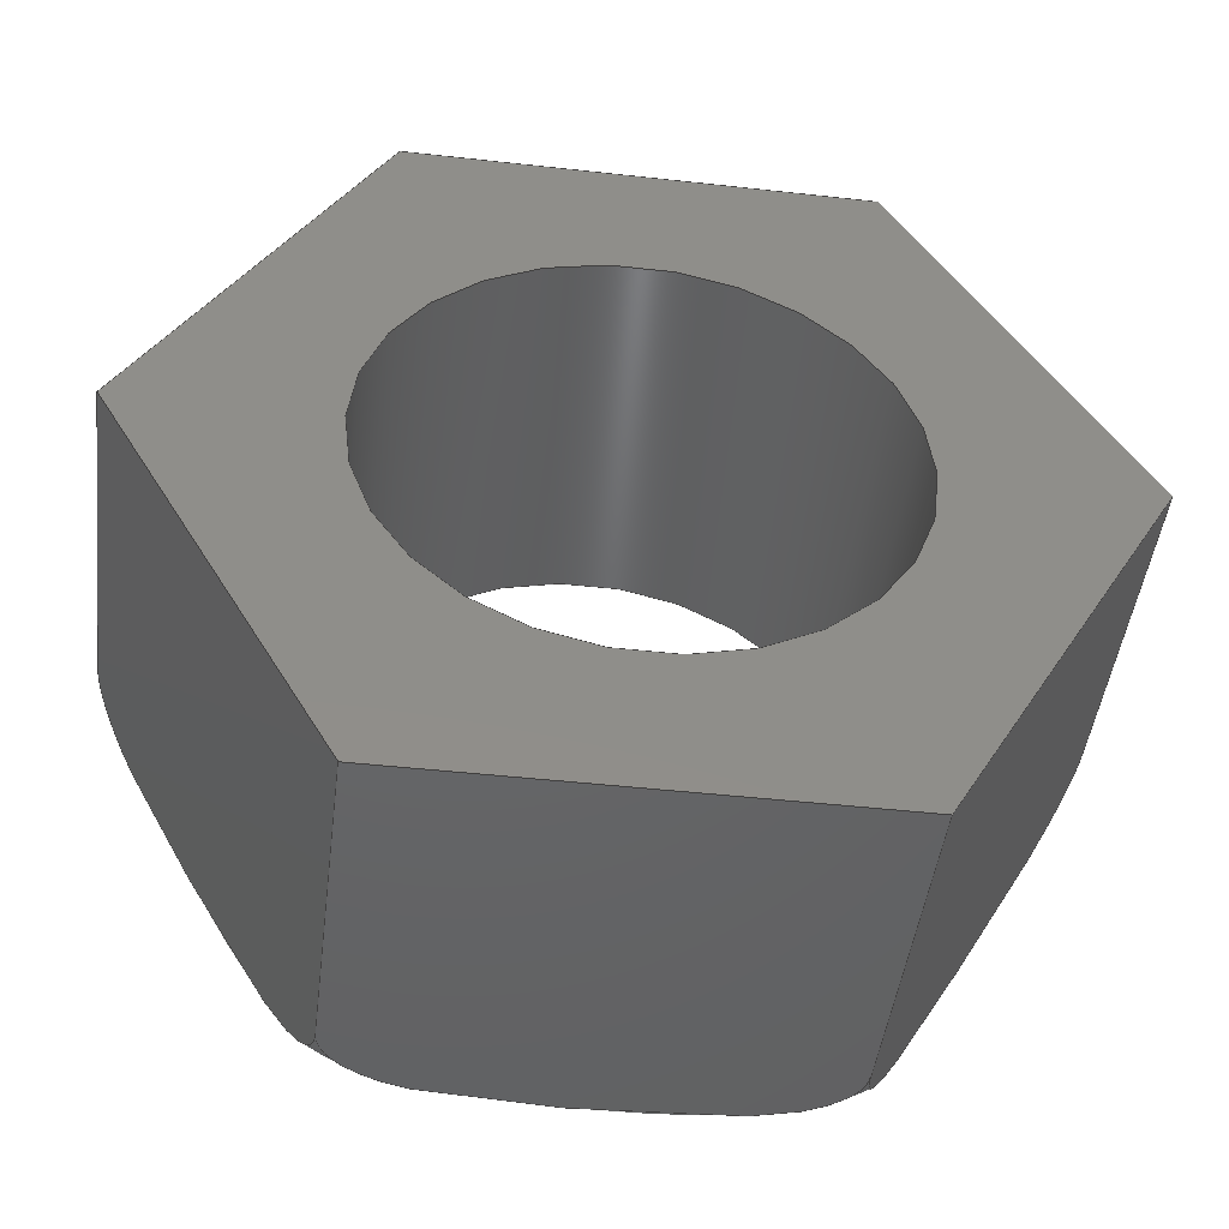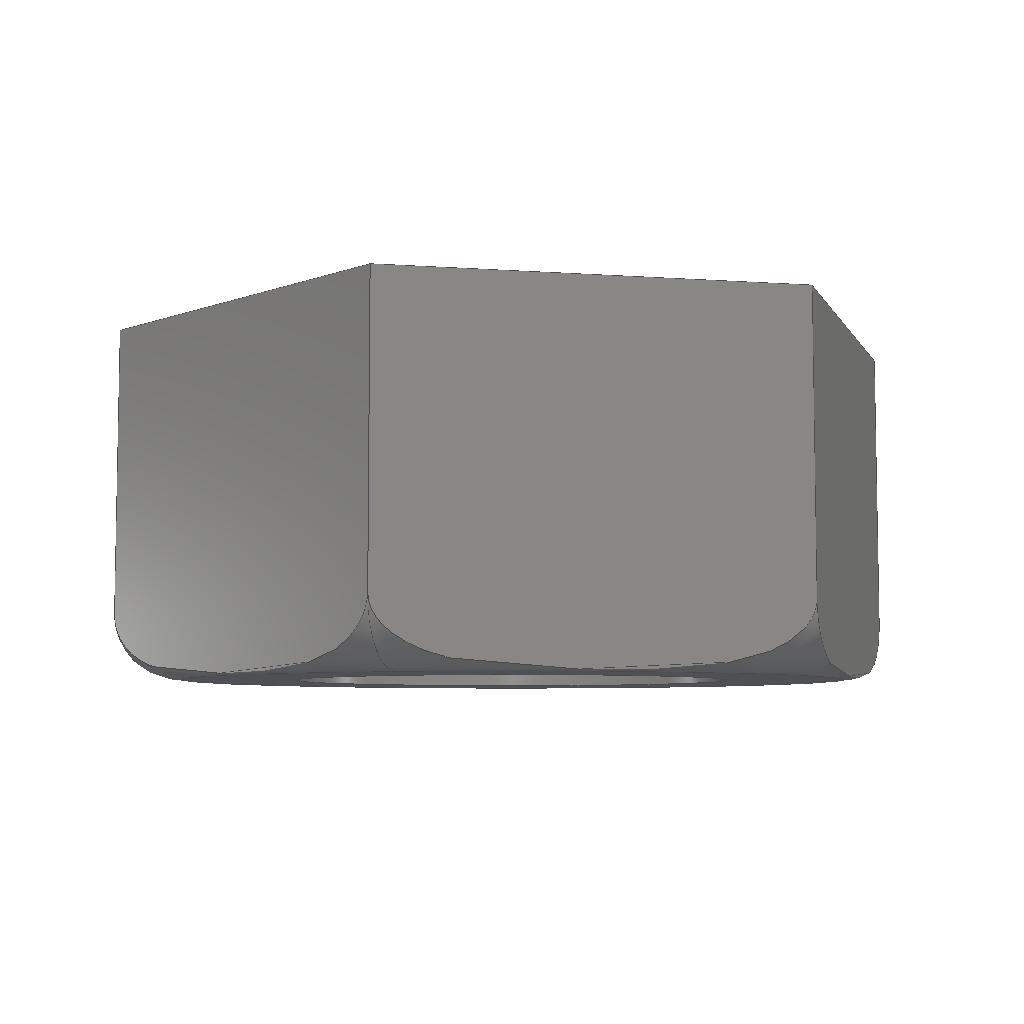
<metadata>
{"format":"step","ext":"step","renderer":"f3d","projection":"perspective","resolution":1024,"background":"white","views":[{"elev":-46.7,"azim":172.8,"up":"+Z"},{"elev":-6.1,"azim":107.7,"up":"+Y"}]}
</metadata>
<code>
ISO-10303-21;
DATA;
#1=PROPERTY_DEFINITION_REPRESENTATION(#5,#3);
#2=PROPERTY_DEFINITION_REPRESENTATION(#6,#4);
#3=REPRESENTATION('',(#7),#344);
#4=REPRESENTATION('',(#8),#344);
#5=PROPERTY_DEFINITION('pmi validation property','',#349);
#6=PROPERTY_DEFINITION('pmi validation property','',#349);
#7=VALUE_REPRESENTATION_ITEM('number of annotations',COUNT_MEASURE(0));
#8=VALUE_REPRESENTATION_ITEM('number of views',COUNT_MEASURE(0));
#9=SHAPE_REPRESENTATION_RELATIONSHIP('','',#181,#10);
#10=ADVANCED_BREP_SHAPE_REPRESENTATION('',(#179),#344);
#11=TOROIDAL_SURFACE('',#195,0.003071,0.0005953);
#12=CIRCLE('',#190,0.002019);
#13=CIRCLE('',#191,0.002019);
#14=CIRCLE('',#193,0.003071);
#15=CYLINDRICAL_SURFACE('',#189,0.002019);
#16=LINE('',#251,#28);
#17=LINE('',#253,#29);
#18=LINE('',#255,#30);
#19=LINE('',#269,#31);
#20=LINE('',#271,#32);
#21=LINE('',#285,#33);
#22=LINE('',#287,#34);
#23=LINE('',#301,#35);
#24=LINE('',#303,#36);
#25=LINE('',#317,#37);
#26=LINE('',#319,#38);
#27=LINE('',#332,#39);
#28=VECTOR('',#200,1);
#29=VECTOR('',#201,1);
#30=VECTOR('',#202,1);
#31=VECTOR('',#205,1);
#32=VECTOR('',#206,1);
#33=VECTOR('',#209,1);
#34=VECTOR('',#210,1);
#35=VECTOR('',#213,1);
#36=VECTOR('',#214,1);
#37=VECTOR('',#217,1);
#38=VECTOR('',#218,1);
#39=VECTOR('',#221,1);
#40=ORIENTED_EDGE('',*,*,#82,.T.);
#41=ORIENTED_EDGE('',*,*,#83,.T.);
#42=ORIENTED_EDGE('',*,*,#84,.F.);
#43=ORIENTED_EDGE('',*,*,#85,.F.);
#44=ORIENTED_EDGE('',*,*,#86,.T.);
#45=ORIENTED_EDGE('',*,*,#87,.T.);
#46=ORIENTED_EDGE('',*,*,#88,.F.);
#47=ORIENTED_EDGE('',*,*,#83,.F.);
#48=ORIENTED_EDGE('',*,*,#89,.T.);
#49=ORIENTED_EDGE('',*,*,#90,.T.);
#50=ORIENTED_EDGE('',*,*,#91,.F.);
#51=ORIENTED_EDGE('',*,*,#87,.F.);
#52=ORIENTED_EDGE('',*,*,#92,.T.);
#53=ORIENTED_EDGE('',*,*,#93,.T.);
#54=ORIENTED_EDGE('',*,*,#94,.F.);
#55=ORIENTED_EDGE('',*,*,#90,.F.);
#56=ORIENTED_EDGE('',*,*,#95,.T.);
#57=ORIENTED_EDGE('',*,*,#96,.T.);
#58=ORIENTED_EDGE('',*,*,#97,.F.);
#59=ORIENTED_EDGE('',*,*,#93,.F.);
#60=ORIENTED_EDGE('',*,*,#98,.T.);
#61=ORIENTED_EDGE('',*,*,#85,.T.);
#62=ORIENTED_EDGE('',*,*,#99,.F.);
#63=ORIENTED_EDGE('',*,*,#96,.F.);
#64=ORIENTED_EDGE('',*,*,#100,.T.);
#65=ORIENTED_EDGE('',*,*,#101,.F.);
#66=ORIENTED_EDGE('',*,*,#102,.T.);
#67=ORIENTED_EDGE('',*,*,#100,.F.);
#68=ORIENTED_EDGE('',*,*,#101,.T.);
#69=ORIENTED_EDGE('',*,*,#84,.T.);
#70=ORIENTED_EDGE('',*,*,#88,.T.);
#71=ORIENTED_EDGE('',*,*,#91,.T.);
#72=ORIENTED_EDGE('',*,*,#94,.T.);
#73=ORIENTED_EDGE('',*,*,#97,.T.);
#74=ORIENTED_EDGE('',*,*,#99,.T.);
#75=ORIENTED_EDGE('',*,*,#102,.F.);
#76=ORIENTED_EDGE('',*,*,#82,.F.);
#77=ORIENTED_EDGE('',*,*,#98,.F.);
#78=ORIENTED_EDGE('',*,*,#95,.F.);
#79=ORIENTED_EDGE('',*,*,#92,.F.);
#80=ORIENTED_EDGE('',*,*,#89,.F.);
#81=ORIENTED_EDGE('',*,*,#86,.F.);
#82=EDGE_CURVE('',#103,#104,#118,.T.);
#83=EDGE_CURVE('',#104,#105,#16,.T.);
#84=EDGE_CURVE('',#106,#105,#17,.T.);
#85=EDGE_CURVE('',#103,#106,#18,.T.);
#86=EDGE_CURVE('',#104,#107,#119,.T.);
#87=EDGE_CURVE('',#107,#108,#19,.T.);
#88=EDGE_CURVE('',#105,#108,#20,.T.);
#89=EDGE_CURVE('',#107,#109,#120,.T.);
#90=EDGE_CURVE('',#109,#110,#21,.T.);
#91=EDGE_CURVE('',#108,#110,#22,.T.);
#92=EDGE_CURVE('',#109,#111,#121,.T.);
#93=EDGE_CURVE('',#111,#112,#23,.T.);
#94=EDGE_CURVE('',#110,#112,#24,.T.);
#95=EDGE_CURVE('',#111,#113,#122,.T.);
#96=EDGE_CURVE('',#113,#114,#25,.T.);
#97=EDGE_CURVE('',#112,#114,#26,.T.);
#98=EDGE_CURVE('',#113,#103,#123,.T.);
#99=EDGE_CURVE('',#114,#106,#27,.T.);
#100=EDGE_CURVE('',#115,#115,#12,.T.);
#101=EDGE_CURVE('',#116,#116,#13,.T.);
#102=EDGE_CURVE('',#117,#117,#14,.T.);
#103=VERTEX_POINT('',#249);
#104=VERTEX_POINT('',#250);
#105=VERTEX_POINT('',#252);
#106=VERTEX_POINT('',#254);
#107=VERTEX_POINT('',#268);
#108=VERTEX_POINT('',#270);
#109=VERTEX_POINT('',#284);
#110=VERTEX_POINT('',#286);
#111=VERTEX_POINT('',#300);
#112=VERTEX_POINT('',#302);
#113=VERTEX_POINT('',#316);
#114=VERTEX_POINT('',#318);
#115=VERTEX_POINT('',#335);
#116=VERTEX_POINT('',#337);
#117=VERTEX_POINT('',#340);
#118=B_SPLINE_CURVE_WITH_KNOTS('',3,(#238,#239,#240,#241,#242,#243,#244,
#245,#246,#247,#248),.UNSPECIFIED.,.F.,.F.,(4,1,1,1,1,1,1,1,4),(0.006203,
0.006721,0.007239,0.007756,0.008274,
0.008792,0.009309,0.009827,0.01034),
 .UNSPECIFIED.);
#119=B_SPLINE_CURVE_WITH_KNOTS('',3,(#257,#258,#259,#260,#261,#262,#263,
#264,#265,#266,#267),.UNSPECIFIED.,.F.,.F.,(4,1,1,1,1,1,1,1,4),(1.97e-07,
0.0005211,0.001042,0.001563,0.002084,
0.002605,0.003126,0.003647,0.004168),
 .UNSPECIFIED.);
#120=B_SPLINE_CURVE_WITH_KNOTS('',3,(#273,#274,#275,#276,#277,#278,#279,
#280,#281,#282,#283),.UNSPECIFIED.,.F.,.F.,(4,1,1,1,1,1,1,1,4),(1.97e-07,
0.0005211,0.001042,0.001563,0.002084,
0.002605,0.003126,0.003647,0.004168),
 .UNSPECIFIED.);
#121=B_SPLINE_CURVE_WITH_KNOTS('',3,(#289,#290,#291,#292,#293,#294,#295,
#296,#297,#298,#299),.UNSPECIFIED.,.F.,.F.,(4,1,1,1,1,1,1,1,4),(0.006203,
0.006721,0.007239,0.007756,0.008274,
0.008792,0.009309,0.009827,0.01034),
 .UNSPECIFIED.);
#122=B_SPLINE_CURVE_WITH_KNOTS('',3,(#305,#306,#307,#308,#309,#310,#311,
#312,#313,#314,#315),.UNSPECIFIED.,.F.,.F.,(4,1,1,1,1,1,1,1,4),(1.97e-07,
0.0005211,0.001042,0.001563,0.002084,
0.002605,0.003126,0.003647,0.004168),
 .UNSPECIFIED.);
#123=B_SPLINE_CURVE_WITH_KNOTS('',3,(#321,#322,#323,#324,#325,#326,#327,
#328,#329,#330,#331),.UNSPECIFIED.,.F.,.F.,(4,1,1,1,1,1,1,1,4),(1.97e-07,
0.0005211,0.001042,0.001563,0.002084,
0.002605,0.003126,0.003647,0.004168),
 .UNSPECIFIED.);
#124=EDGE_LOOP('',(#40,#41,#42,#43));
#125=EDGE_LOOP('',(#44,#45,#46,#47));
#126=EDGE_LOOP('',(#48,#49,#50,#51));
#127=EDGE_LOOP('',(#52,#53,#54,#55));
#128=EDGE_LOOP('',(#56,#57,#58,#59));
#129=EDGE_LOOP('',(#60,#61,#62,#63));
#130=EDGE_LOOP('',(#64));
#131=EDGE_LOOP('',(#65));
#132=EDGE_LOOP('',(#66));
#133=EDGE_LOOP('',(#67));
#134=EDGE_LOOP('',(#68));
#135=EDGE_LOOP('',(#69,#70,#71,#72,#73,#74));
#136=EDGE_LOOP('',(#75));
#137=EDGE_LOOP('',(#76,#77,#78,#79,#80,#81));
#138=FACE_BOUND('',#124,.T.);
#139=FACE_BOUND('',#125,.T.);
#140=FACE_BOUND('',#126,.T.);
#141=FACE_BOUND('',#127,.T.);
#142=FACE_BOUND('',#128,.T.);
#143=FACE_BOUND('',#129,.T.);
#144=FACE_BOUND('',#130,.T.);
#145=FACE_BOUND('',#131,.T.);
#146=FACE_BOUND('',#132,.T.);
#147=FACE_BOUND('',#133,.T.);
#148=FACE_BOUND('',#134,.T.);
#149=FACE_BOUND('',#135,.T.);
#150=FACE_BOUND('',#136,.T.);
#151=FACE_BOUND('',#137,.T.);
#152=PLANE('',#183);
#153=PLANE('',#184);
#154=PLANE('',#185);
#155=PLANE('',#186);
#156=PLANE('',#187);
#157=PLANE('',#188);
#158=PLANE('',#192);
#159=PLANE('',#194);
#160=ADVANCED_FACE('',(#138),#152,.F.);
#161=ADVANCED_FACE('',(#139),#153,.F.);
#162=ADVANCED_FACE('',(#140),#154,.F.);
#163=ADVANCED_FACE('',(#141),#155,.F.);
#164=ADVANCED_FACE('',(#142),#156,.F.);
#165=ADVANCED_FACE('',(#143),#157,.F.);
#166=ADVANCED_FACE('',(#144,#145),#15,.F.);
#167=ADVANCED_FACE('',(#146,#147),#158,.T.);
#168=ADVANCED_FACE('',(#148,#149),#159,.F.);
#169=ADVANCED_FACE('',(#150,#151),#11,.T.);
#170=CLOSED_SHELL('',(#160,#161,#162,#163,#164,#165,#166,#167,#168,#169));
#171=STYLED_ITEM('',(#172),#179);
#172=PRESENTATION_STYLE_ASSIGNMENT((#173));
#173=SURFACE_STYLE_USAGE(.BOTH.,#174);
#174=SURFACE_SIDE_STYLE('',(#175));
#175=SURFACE_STYLE_FILL_AREA(#176);
#176=FILL_AREA_STYLE('',(#177));
#177=FILL_AREA_STYLE_COLOUR('',#178);
#178=COLOUR_RGB('',0.702,0.6824,0.6235);
#179=MANIFOLD_SOLID_BREP('Part 206',#170);
#180=SHAPE_DEFINITION_REPRESENTATION(#349,#181);
#181=SHAPE_REPRESENTATION('Part 206',(#182),#344);
#182=AXIS2_PLACEMENT_3D('',#236,#196,#197);
#183=AXIS2_PLACEMENT_3D('',#237,#198,#199);
#184=AXIS2_PLACEMENT_3D('',#256,#203,#204);
#185=AXIS2_PLACEMENT_3D('',#272,#207,#208);
#186=AXIS2_PLACEMENT_3D('',#288,#211,#212);
#187=AXIS2_PLACEMENT_3D('',#304,#215,#216);
#188=AXIS2_PLACEMENT_3D('',#320,#219,#220);
#189=AXIS2_PLACEMENT_3D('',#333,#222,#223);
#190=AXIS2_PLACEMENT_3D('',#334,#224,#225);
#191=AXIS2_PLACEMENT_3D('',#336,#226,#227);
#192=AXIS2_PLACEMENT_3D('',#338,#228,#229);
#193=AXIS2_PLACEMENT_3D('',#339,#230,#231);
#194=AXIS2_PLACEMENT_3D('',#341,#232,#233);
#195=AXIS2_PLACEMENT_3D('',#342,#234,#235);
#196=DIRECTION('',(0,0,1));
#197=DIRECTION('',(1,0,0));
#198=DIRECTION('',(-4.276e-50,1.541e-33,-1));
#199=DIRECTION('',(1.84e-17,-1,-3.081e-33));
#200=DIRECTION('',(3.081e-33,1,1.541e-33));
#201=DIRECTION('',(1,-2.262e-51,0));
#202=DIRECTION('',(3.081e-33,1,1.541e-33));
#203=DIRECTION('',(-0.866,7.704e-34,-0.5));
#204=DIRECTION('',(0.5,-3.994e-19,-0.866));
#205=DIRECTION('',(3.081e-33,1,1.541e-33));
#206=DIRECTION('',(0.5,0,-0.866));
#207=DIRECTION('',(-0.866,-7.704e-34,0.5));
#208=DIRECTION('',(-0.5,-1.88e-17,-0.866));
#209=DIRECTION('',(3.081e-33,1,1.541e-33));
#210=DIRECTION('',(-0.5,1.541e-33,-0.866));
#211=DIRECTION('',(4.276e-50,-1.541e-33,1));
#212=DIRECTION('',(-1.84e-17,1,3.081e-33));
#213=DIRECTION('',(3.081e-33,1,1.541e-33));
#214=DIRECTION('',(-1,2.262e-51,0));
#215=DIRECTION('',(0.866,7.704e-34,0.5));
#216=DIRECTION('',(-0.5,3.994e-19,0.866));
#217=DIRECTION('',(3.081e-33,1,1.541e-33));
#218=DIRECTION('',(-0.5,0,0.866));
#219=DIRECTION('',(0.866,0,-0.5));
#220=DIRECTION('',(0.5,1.88e-17,0.866));
#221=DIRECTION('',(0.5,1.541e-33,0.866));
#222=DIRECTION('',(3.081e-33,1,1.541e-33));
#223=DIRECTION('',(1,-3.081e-33,2.04e-34));
#224=DIRECTION('',(2.262e-51,-1,0));
#225=DIRECTION('',(1,0,2.04e-34));
#226=DIRECTION('',(2.262e-51,-1,0));
#227=DIRECTION('',(1,0,2.04e-34));
#228=DIRECTION('',(2.262e-51,-1,0));
#229=DIRECTION('',(-1,2.262e-51,0));
#230=DIRECTION('',(2.262e-51,-1,0));
#231=DIRECTION('',(1,0,2.04e-34));
#232=DIRECTION('',(2.262e-51,-1,0));
#233=DIRECTION('',(-1,2.262e-51,0));
#234=DIRECTION('',(-2.262e-51,1,0));
#235=DIRECTION('',(1,0,2.04e-34));
#236=CARTESIAN_POINT('',(0,0,0));
#237=CARTESIAN_POINT('',(-0.06148,-0.1895,0.03668));
#238=CARTESIAN_POINT('',(-0.06331,-0.1889,0.03668));
#239=CARTESIAN_POINT('',(-0.06331,-0.1891,0.03668));
#240=CARTESIAN_POINT('',(-0.06302,-0.1893,0.03668));
#241=CARTESIAN_POINT('',(-0.06252,-0.1894,0.03668));
#242=CARTESIAN_POINT('',(-0.062,-0.1895,0.03668));
#243=CARTESIAN_POINT('',(-0.06149,-0.1895,0.03668));
#244=CARTESIAN_POINT('',(-0.06097,-0.1895,0.03668));
#245=CARTESIAN_POINT('',(-0.06045,-0.1895,0.03668));
#246=CARTESIAN_POINT('',(-0.05995,-0.1893,0.03668));
#247=CARTESIAN_POINT('',(-0.05965,-0.1891,0.03668));
#248=CARTESIAN_POINT('',(-0.05965,-0.1889,0.03668));
#249=CARTESIAN_POINT('',(-0.06331,-0.1889,0.03668));
#250=CARTESIAN_POINT('',(-0.05965,-0.1889,0.03668));
#251=CARTESIAN_POINT('',(-0.05965,-0.1895,0.03668));
#252=CARTESIAN_POINT('',(-0.05965,-0.1863,0.03668));
#253=CARTESIAN_POINT('',(-0.06148,-0.1863,0.03668));
#254=CARTESIAN_POINT('',(-0.06331,-0.1863,0.03668));
#255=CARTESIAN_POINT('',(-0.06331,-0.1895,0.03668));
#256=CARTESIAN_POINT('',(-0.05873,-0.1895,0.03509));
#257=CARTESIAN_POINT('',(-0.05965,-0.1889,0.03668));
#258=CARTESIAN_POINT('',(-0.05965,-0.1891,0.03668));
#259=CARTESIAN_POINT('',(-0.0595,-0.1893,0.03642));
#260=CARTESIAN_POINT('',(-0.05925,-0.1894,0.03598));
#261=CARTESIAN_POINT('',(-0.05899,-0.1895,0.03554));
#262=CARTESIAN_POINT('',(-0.05873,-0.1895,0.03509));
#263=CARTESIAN_POINT('',(-0.05847,-0.1895,0.03464));
#264=CARTESIAN_POINT('',(-0.05821,-0.1894,0.0342));
#265=CARTESIAN_POINT('',(-0.05796,-0.1893,0.03376));
#266=CARTESIAN_POINT('',(-0.05781,-0.1891,0.0335));
#267=CARTESIAN_POINT('',(-0.05781,-0.1889,0.0335));
#268=CARTESIAN_POINT('',(-0.05781,-0.1889,0.0335));
#269=CARTESIAN_POINT('',(-0.05781,-0.1895,0.0335));
#270=CARTESIAN_POINT('',(-0.05781,-0.1863,0.0335));
#271=CARTESIAN_POINT('',(-0.05873,-0.1863,0.03509));
#272=CARTESIAN_POINT('',(-0.05873,-0.1895,0.03191));
#273=CARTESIAN_POINT('',(-0.05781,-0.1889,0.0335));
#274=CARTESIAN_POINT('',(-0.05781,-0.1891,0.0335));
#275=CARTESIAN_POINT('',(-0.05796,-0.1893,0.03324));
#276=CARTESIAN_POINT('',(-0.05821,-0.1894,0.03281));
#277=CARTESIAN_POINT('',(-0.05847,-0.1895,0.03236));
#278=CARTESIAN_POINT('',(-0.05873,-0.1895,0.03191));
#279=CARTESIAN_POINT('',(-0.05899,-0.1895,0.03147));
#280=CARTESIAN_POINT('',(-0.05925,-0.1894,0.03102));
#281=CARTESIAN_POINT('',(-0.0595,-0.1893,0.03058));
#282=CARTESIAN_POINT('',(-0.05965,-0.1891,0.03033));
#283=CARTESIAN_POINT('',(-0.05965,-0.1889,0.03033));
#284=CARTESIAN_POINT('',(-0.05965,-0.1889,0.03033));
#285=CARTESIAN_POINT('',(-0.05965,-0.1895,0.03033));
#286=CARTESIAN_POINT('',(-0.05965,-0.1863,0.03033));
#287=CARTESIAN_POINT('',(-0.05873,-0.1863,0.03191));
#288=CARTESIAN_POINT('',(-0.06148,-0.1895,0.03033));
#289=CARTESIAN_POINT('',(-0.05965,-0.1889,0.03033));
#290=CARTESIAN_POINT('',(-0.05965,-0.1891,0.03033));
#291=CARTESIAN_POINT('',(-0.05994,-0.1893,0.03033));
#292=CARTESIAN_POINT('',(-0.06044,-0.1894,0.03033));
#293=CARTESIAN_POINT('',(-0.06096,-0.1895,0.03033));
#294=CARTESIAN_POINT('',(-0.06147,-0.1895,0.03033));
#295=CARTESIAN_POINT('',(-0.06199,-0.1895,0.03033));
#296=CARTESIAN_POINT('',(-0.06251,-0.1895,0.03033));
#297=CARTESIAN_POINT('',(-0.06301,-0.1893,0.03033));
#298=CARTESIAN_POINT('',(-0.06331,-0.1891,0.03033));
#299=CARTESIAN_POINT('',(-0.06331,-0.1889,0.03033));
#300=CARTESIAN_POINT('',(-0.06331,-0.1889,0.03033));
#301=CARTESIAN_POINT('',(-0.06331,-0.1895,0.03033));
#302=CARTESIAN_POINT('',(-0.06331,-0.1863,0.03033));
#303=CARTESIAN_POINT('',(-0.06148,-0.1863,0.03033));
#304=CARTESIAN_POINT('',(-0.06423,-0.1895,0.03191));
#305=CARTESIAN_POINT('',(-0.06331,-0.1889,0.03033));
#306=CARTESIAN_POINT('',(-0.06331,-0.1891,0.03033));
#307=CARTESIAN_POINT('',(-0.06346,-0.1893,0.03059));
#308=CARTESIAN_POINT('',(-0.06371,-0.1894,0.03102));
#309=CARTESIAN_POINT('',(-0.06397,-0.1895,0.03147));
#310=CARTESIAN_POINT('',(-0.06423,-0.1895,0.03191));
#311=CARTESIAN_POINT('',(-0.06449,-0.1895,0.03236));
#312=CARTESIAN_POINT('',(-0.06474,-0.1894,0.03281));
#313=CARTESIAN_POINT('',(-0.065,-0.1893,0.03324));
#314=CARTESIAN_POINT('',(-0.06515,-0.1891,0.0335));
#315=CARTESIAN_POINT('',(-0.06515,-0.1889,0.0335));
#316=CARTESIAN_POINT('',(-0.06515,-0.1889,0.0335));
#317=CARTESIAN_POINT('',(-0.06515,-0.1895,0.0335));
#318=CARTESIAN_POINT('',(-0.06515,-0.1863,0.0335));
#319=CARTESIAN_POINT('',(-0.06423,-0.1863,0.03191));
#320=CARTESIAN_POINT('',(-0.06423,-0.1895,0.03509));
#321=CARTESIAN_POINT('',(-0.06515,-0.1889,0.0335));
#322=CARTESIAN_POINT('',(-0.06515,-0.1891,0.0335));
#323=CARTESIAN_POINT('',(-0.065,-0.1893,0.03376));
#324=CARTESIAN_POINT('',(-0.06475,-0.1894,0.03419));
#325=CARTESIAN_POINT('',(-0.06449,-0.1895,0.03464));
#326=CARTESIAN_POINT('',(-0.06423,-0.1895,0.03509));
#327=CARTESIAN_POINT('',(-0.06397,-0.1895,0.03553));
#328=CARTESIAN_POINT('',(-0.06371,-0.1894,0.03598));
#329=CARTESIAN_POINT('',(-0.06346,-0.1893,0.03642));
#330=CARTESIAN_POINT('',(-0.06331,-0.1891,0.03668));
#331=CARTESIAN_POINT('',(-0.06331,-0.1889,0.03668));
#332=CARTESIAN_POINT('',(-0.06423,-0.1863,0.03509));
#333=CARTESIAN_POINT('',(-0.06148,-0.1895,0.0335));
#334=CARTESIAN_POINT('',(-0.06148,-0.1895,0.0335));
#335=CARTESIAN_POINT('',(-0.05946,-0.1895,0.0335));
#336=CARTESIAN_POINT('',(-0.06148,-0.1863,0.0335));
#337=CARTESIAN_POINT('',(-0.05946,-0.1863,0.0335));
#338=CARTESIAN_POINT('',(-0.06148,-0.1895,-0.007775));
#339=CARTESIAN_POINT('',(-0.06148,-0.1895,0.0335));
#340=CARTESIAN_POINT('',(-0.05841,-0.1895,0.0335));
#341=CARTESIAN_POINT('',(-0.06148,-0.1863,-0.007775));
#342=CARTESIAN_POINT('',(-0.06148,-0.1889,0.0335));
#343=MECHANICAL_DESIGN_GEOMETRIC_PRESENTATION_REPRESENTATION('',(#171),
#344);
#344=(
GEOMETRIC_REPRESENTATION_CONTEXT(3)
GLOBAL_UNCERTAINTY_ASSIGNED_CONTEXT((#345))
GLOBAL_UNIT_ASSIGNED_CONTEXT((#348,#347,#346))
REPRESENTATION_CONTEXT('Part 206','TOP_LEVEL_ASSEMBLY_PART')
);
#345=UNCERTAINTY_MEASURE_WITH_UNIT(LENGTH_MEASURE(5e-06),#348,
'DISTANCE_ACCURACY_VALUE','Maximum Tolerance applied to model');
#346=(
NAMED_UNIT(*)
SI_UNIT($,.STERADIAN.)
SOLID_ANGLE_UNIT()
);
#347=(
NAMED_UNIT(*)
PLANE_ANGLE_UNIT()
SI_UNIT($,.RADIAN.)
);
#348=(
LENGTH_UNIT()
NAMED_UNIT(*)
SI_UNIT($,.METRE.)
);
#349=PRODUCT_DEFINITION_SHAPE('','',#350);
#350=PRODUCT_DEFINITION('','',#352,#351);
#351=PRODUCT_DEFINITION_CONTEXT('',#358,'design');
#352=PRODUCT_DEFINITION_FORMATION_WITH_SPECIFIED_SOURCE('','',#354,
 .NOT_KNOWN.);
#353=PRODUCT_RELATED_PRODUCT_CATEGORY('','',(#354));
#354=PRODUCT('Part 206','Part 206','Part 206',(#356));
#355=PRODUCT_CATEGORY('','');
#356=PRODUCT_CONTEXT('',#358,'mechanical');
#357=APPLICATION_PROTOCOL_DEFINITION('international standard',
'automotive_design',2010,#358);
#358=APPLICATION_CONTEXT(
'core data for automotive mechanical design processes');
ENDSEC;
END-ISO-10303-21;

</code>
